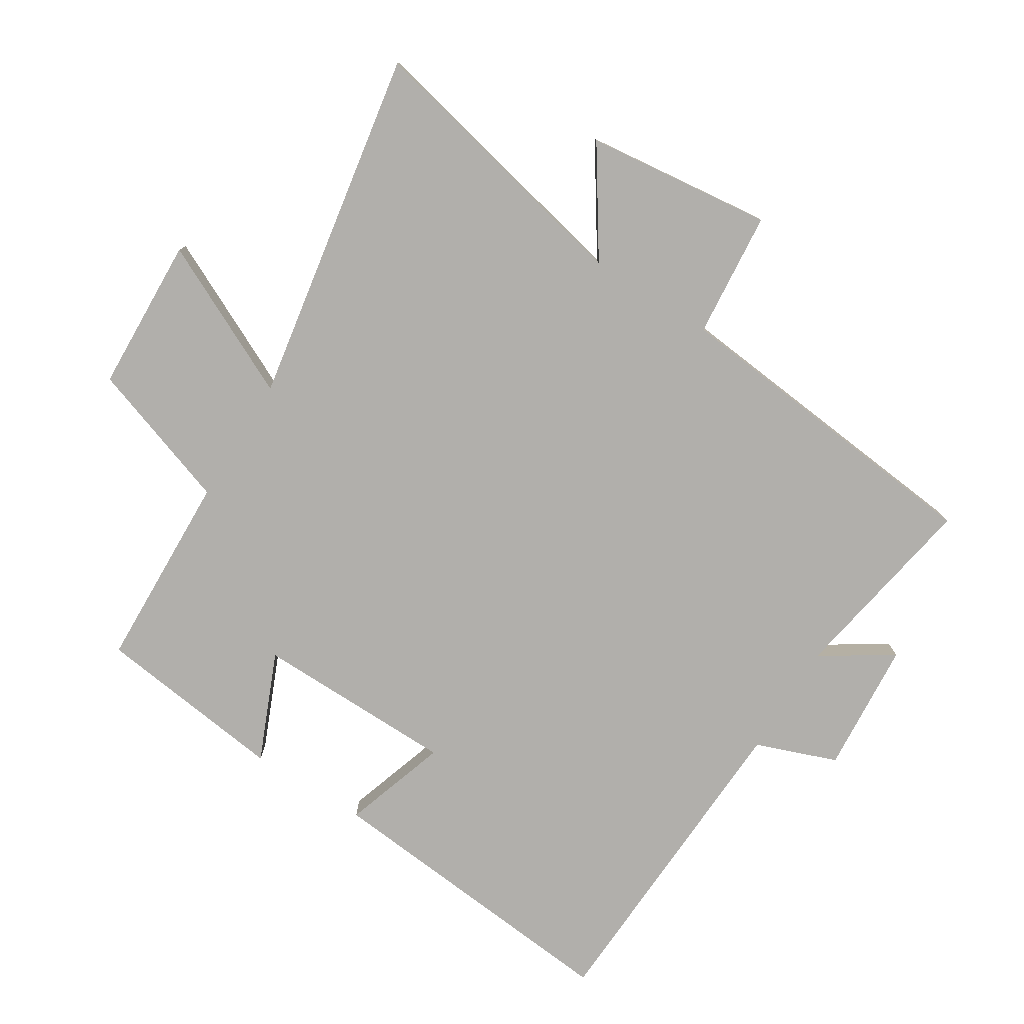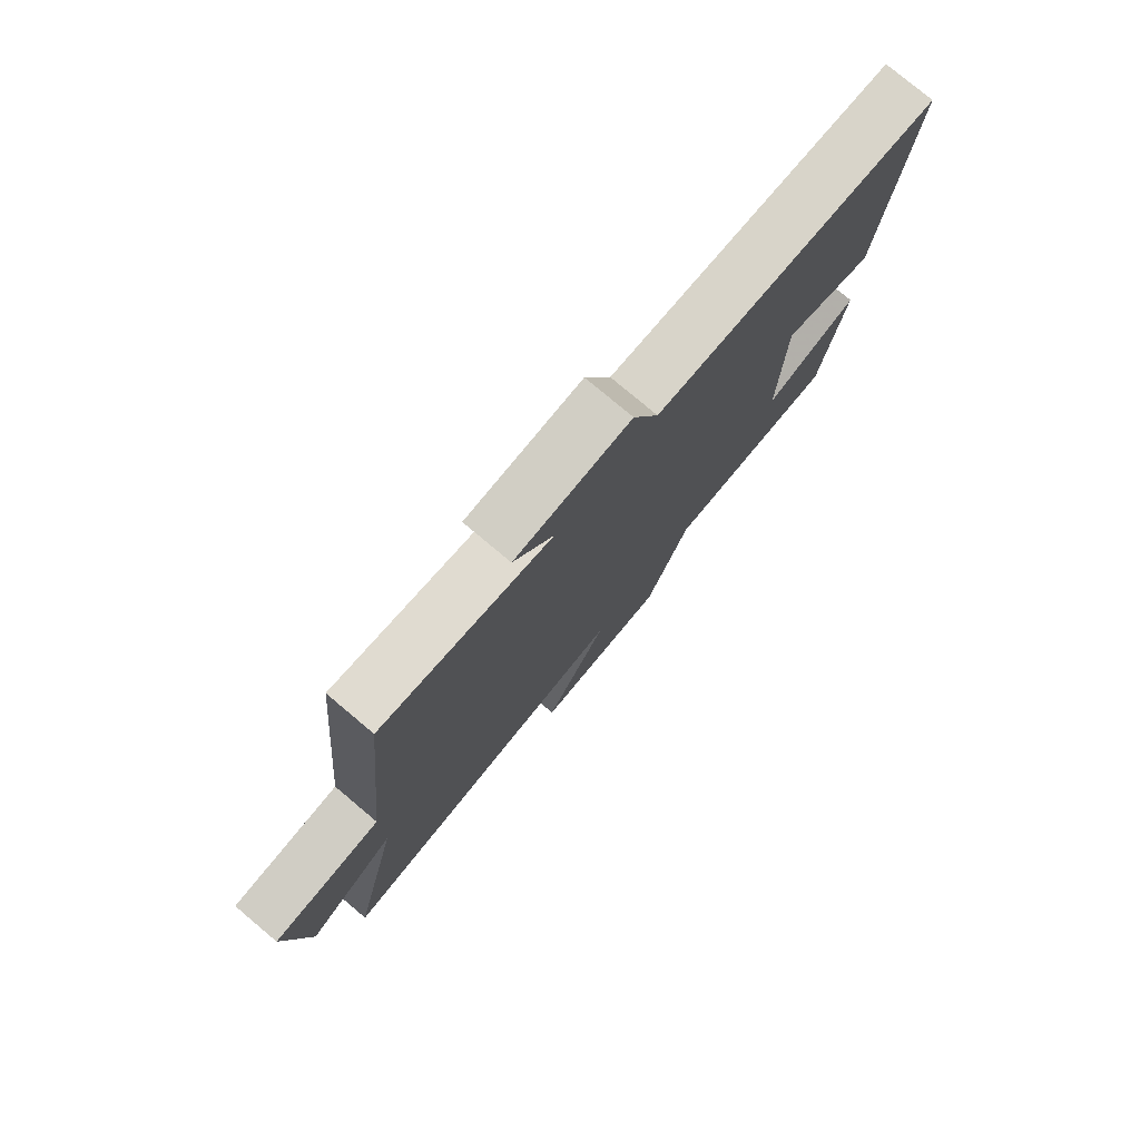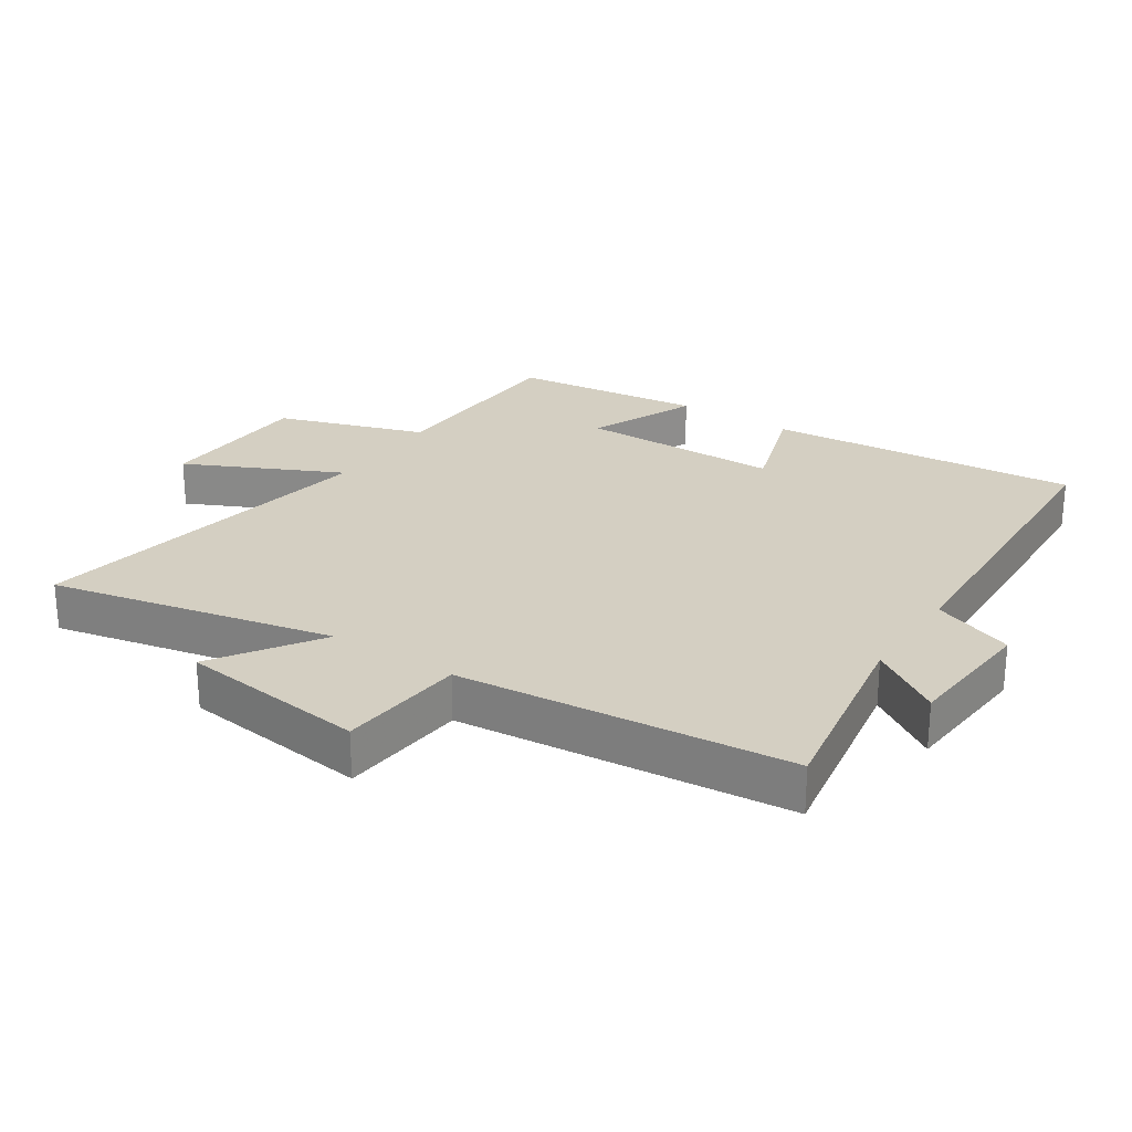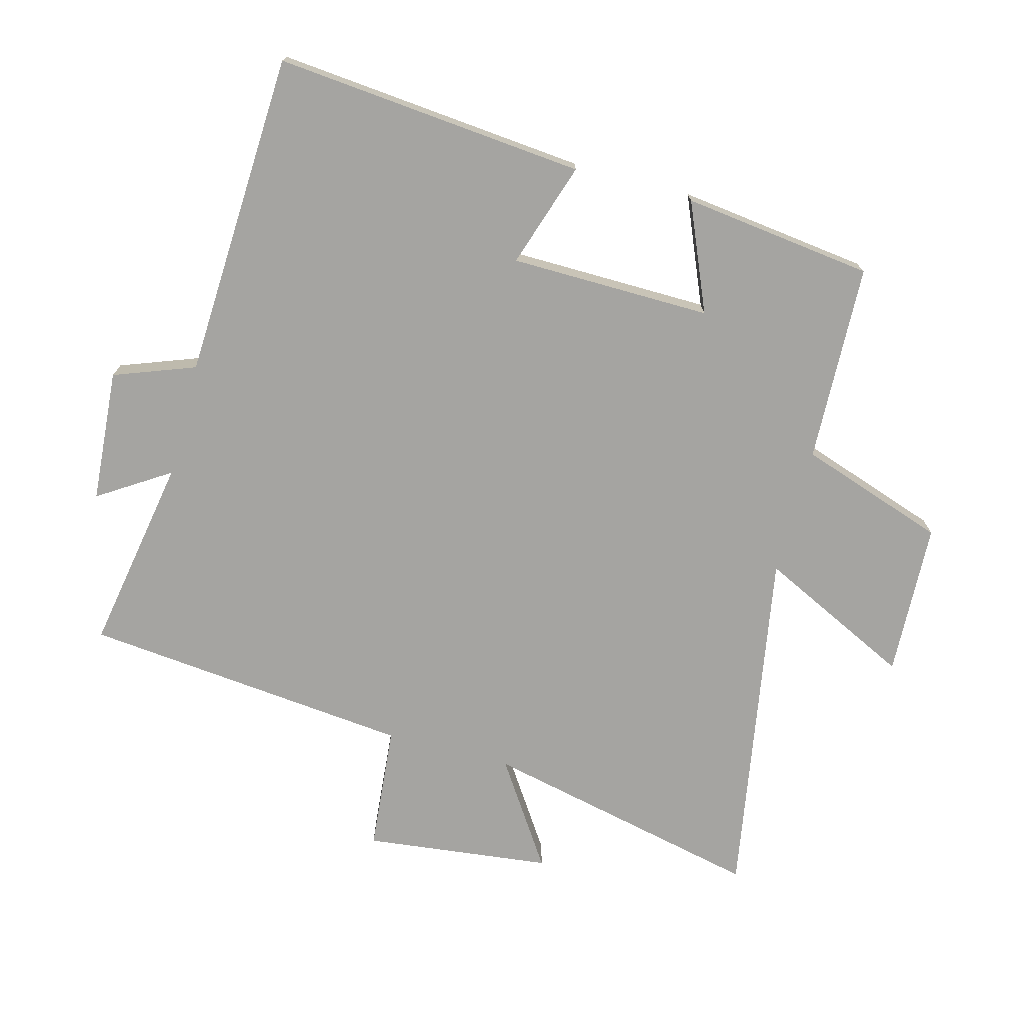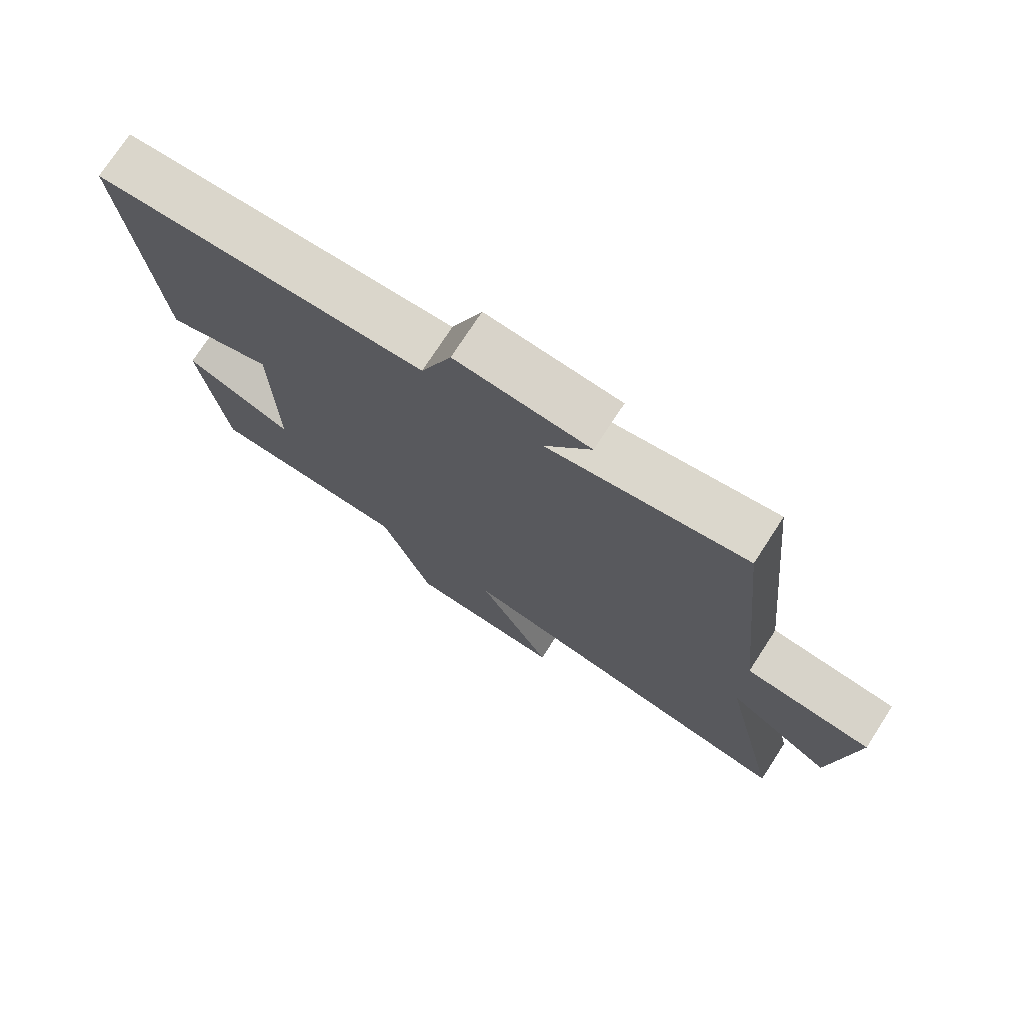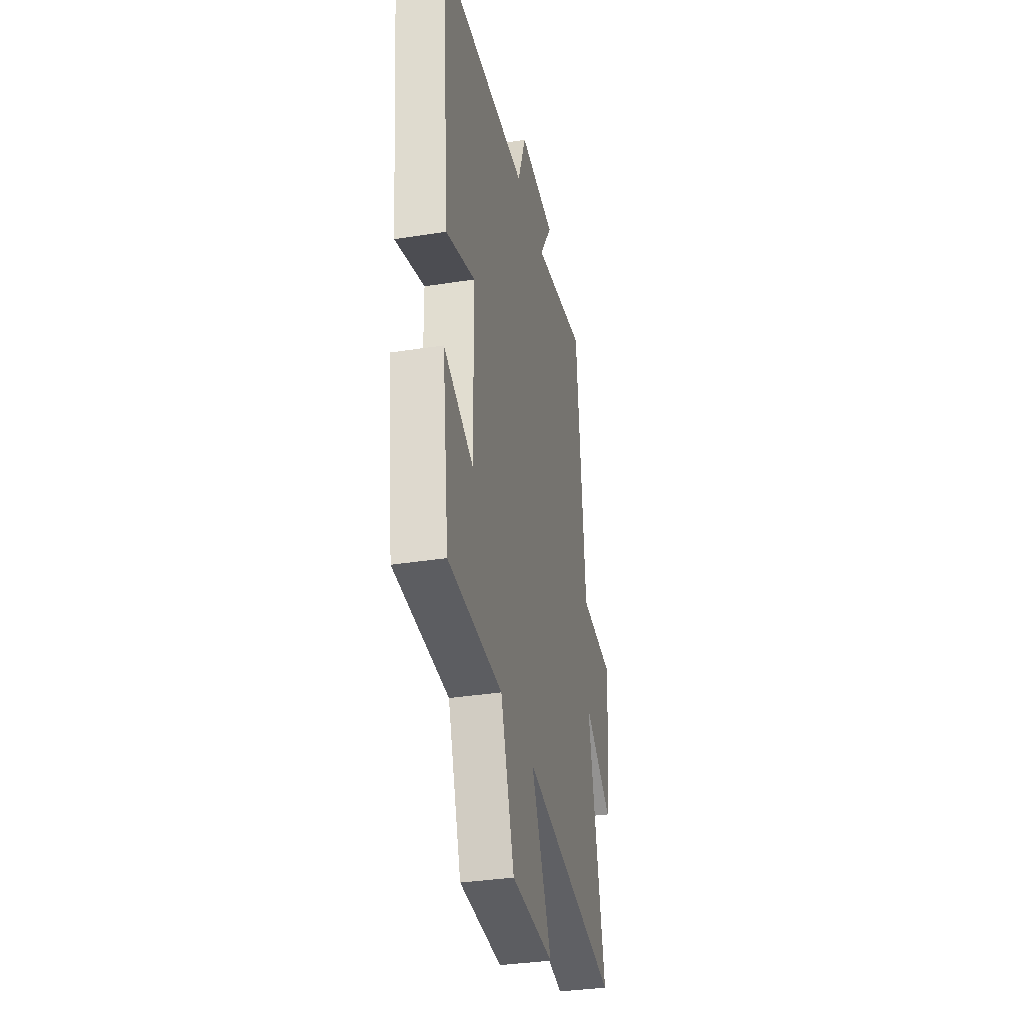
<metadata>
{"format":"obj","ext":"obj","renderer":"f3d","projection":"perspective","resolution":1024,"background":"white","views":[{"elev":-78.3,"azim":-122.1,"up":"+Y"},{"elev":78.3,"azim":-50.0,"up":"+Z"},{"elev":25.7,"azim":-56.4,"up":"+Y"},{"elev":-73.4,"azim":75.0,"up":"+Y"},{"elev":74.6,"azim":-147.0,"up":"+Z"},{"elev":-34.4,"azim":102.0,"up":"+Z"}]}
</metadata>
<code>
v -0.596 0.07 -0.595
v -0.5 0.07 -0.158
v -0.662 0.07 -0.266
v -0.696 0.07 0.024
v -0.5 0.07 0.042
v -0.449 0.07 0.553
v -0.145 0.07 0.5
v -0.216 0.07 0.61
v -0.01 0.07 0.626
v 0.037 0.07 0.5
v 0.544 0.07 0.477
v 0.5 0.07 -0.005
v 0.337 0.07 0.048
v 0.333 0.07 -0.264
v 0.5 0.07 -0.193
v 0.463 0.07 -0.489
v 0.155 0.07 -0.5
v 0.078 0.07 -0.728
v -0.162 0.07 -0.738
v -0.047 0.07 -0.5
v -0.596 0 -0.595
v -0.5 0 -0.158
v -0.662 0 -0.266
v -0.696 0 0.024
v -0.5 0 0.042
v -0.449 0 0.553
v -0.145 0 0.5
v -0.216 0 0.61
v -0.01 0 0.626
v 0.037 0 0.5
v 0.544 0 0.477
v 0.5 0 -0.005
v 0.337 0 0.048
v 0.333 0 -0.264
v 0.5 0 -0.193
v 0.463 0 -0.489
v 0.155 0 -0.5
v 0.078 0 -0.728
v -0.162 0 -0.738
v -0.047 0 -0.5
f 17 18 19 20
f 16 17 20
f 15 16 20
f 14 15 20
f 20 1 2
f 14 20 2
f 13 14 2
f 10 11 12 13
f 10 13 2
f 7 8 9 10
f 7 10 2 3
f 5 6 7
f 5 7 3
f 3 4 5
f 40 39 38 37
f 40 37 36
f 40 36 35
f 40 35 34
f 22 21 40
f 22 40 34
f 22 34 33
f 33 32 31 30
f 22 33 30
f 30 29 28 27
f 23 22 30 27
f 27 26 25
f 23 27 25
f 25 24 23
f 1 21 22 2
f 2 22 23 3
f 3 23 24 4
f 4 24 25 5
f 5 25 26 6
f 6 26 27 7
f 7 27 28 8
f 8 28 29 9
f 9 29 30 10
f 10 30 31 11
f 11 31 32 12
f 12 32 33 13
f 13 33 34 14
f 14 34 35 15
f 15 35 36 16
f 16 36 37 17
f 17 37 38 18
f 18 38 39 19
f 19 39 40 20
f 20 40 21 1

</code>
